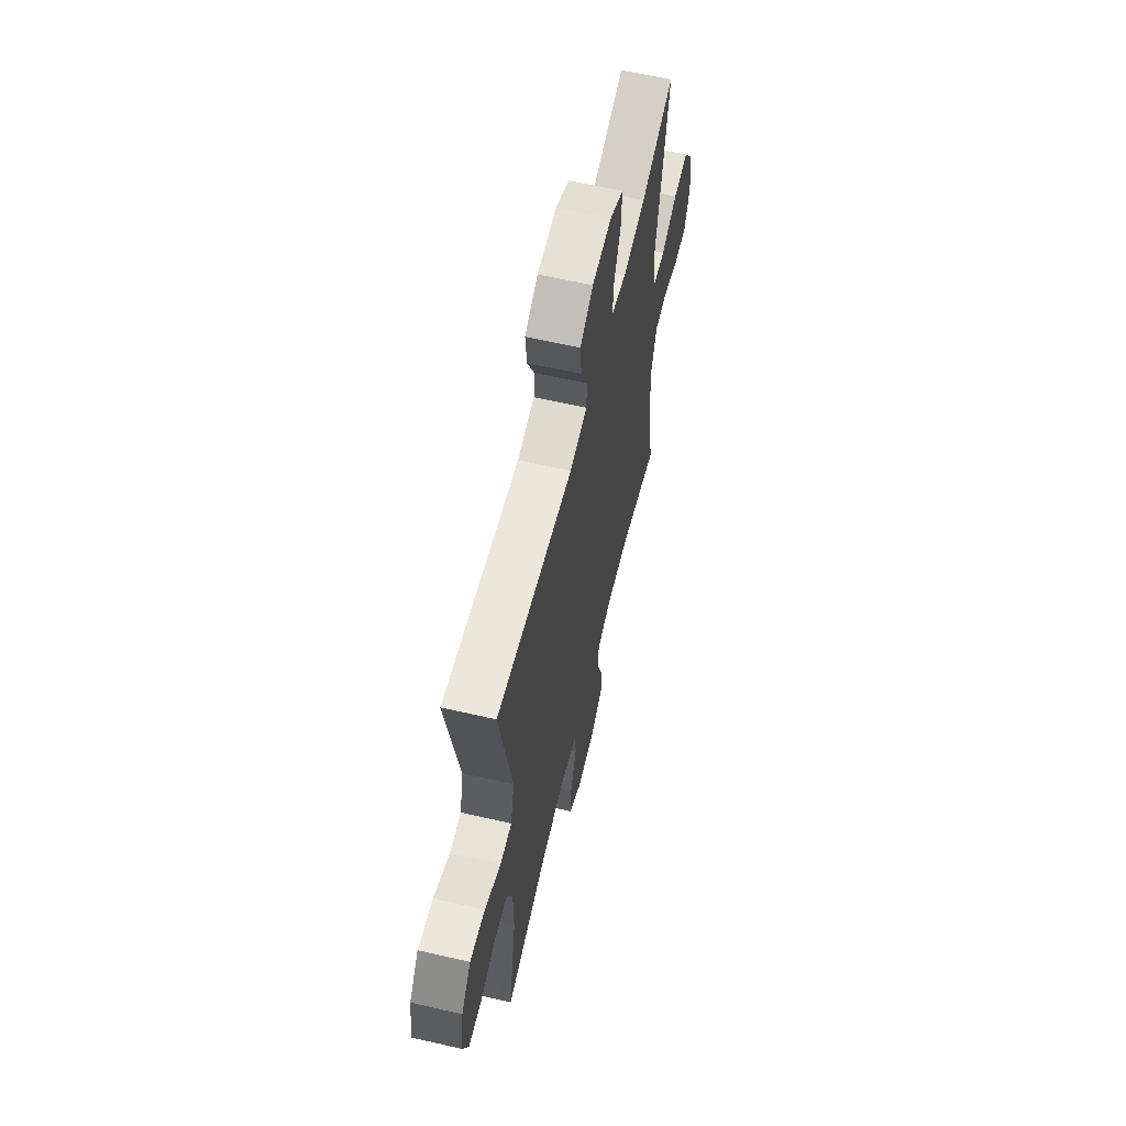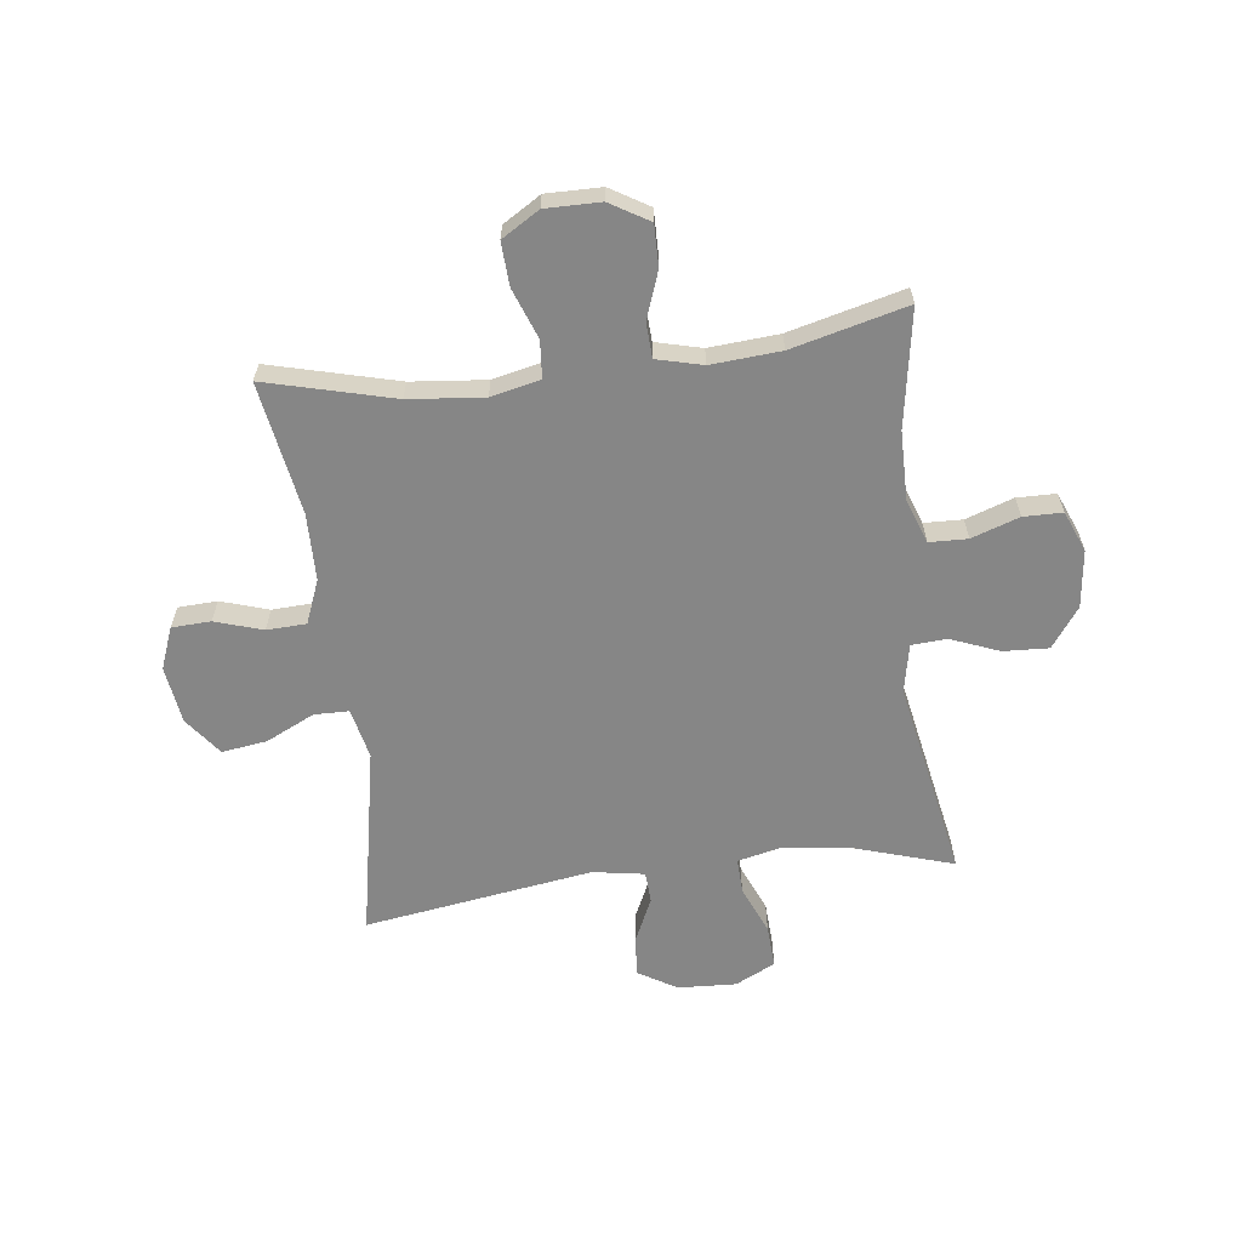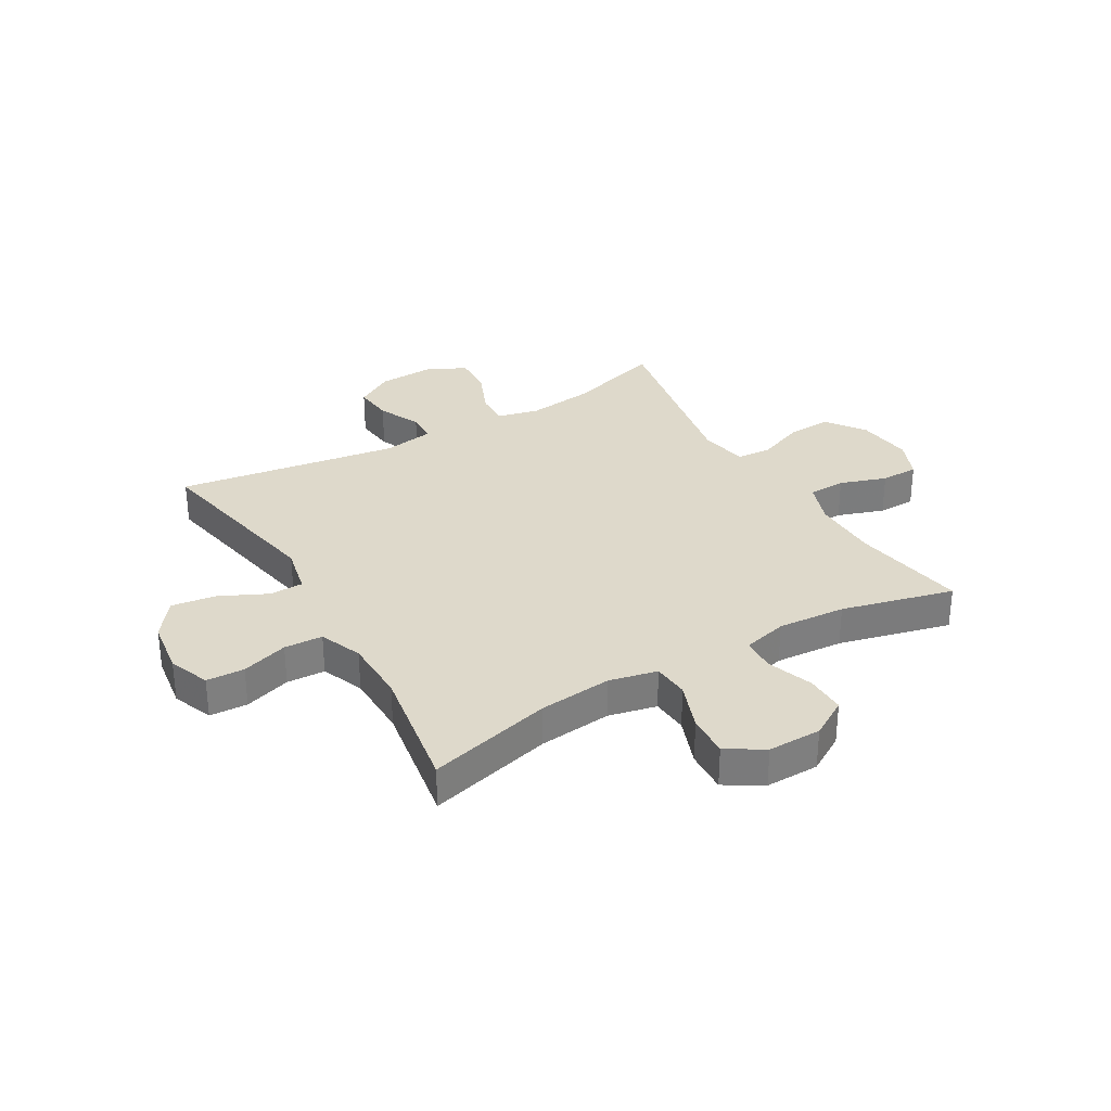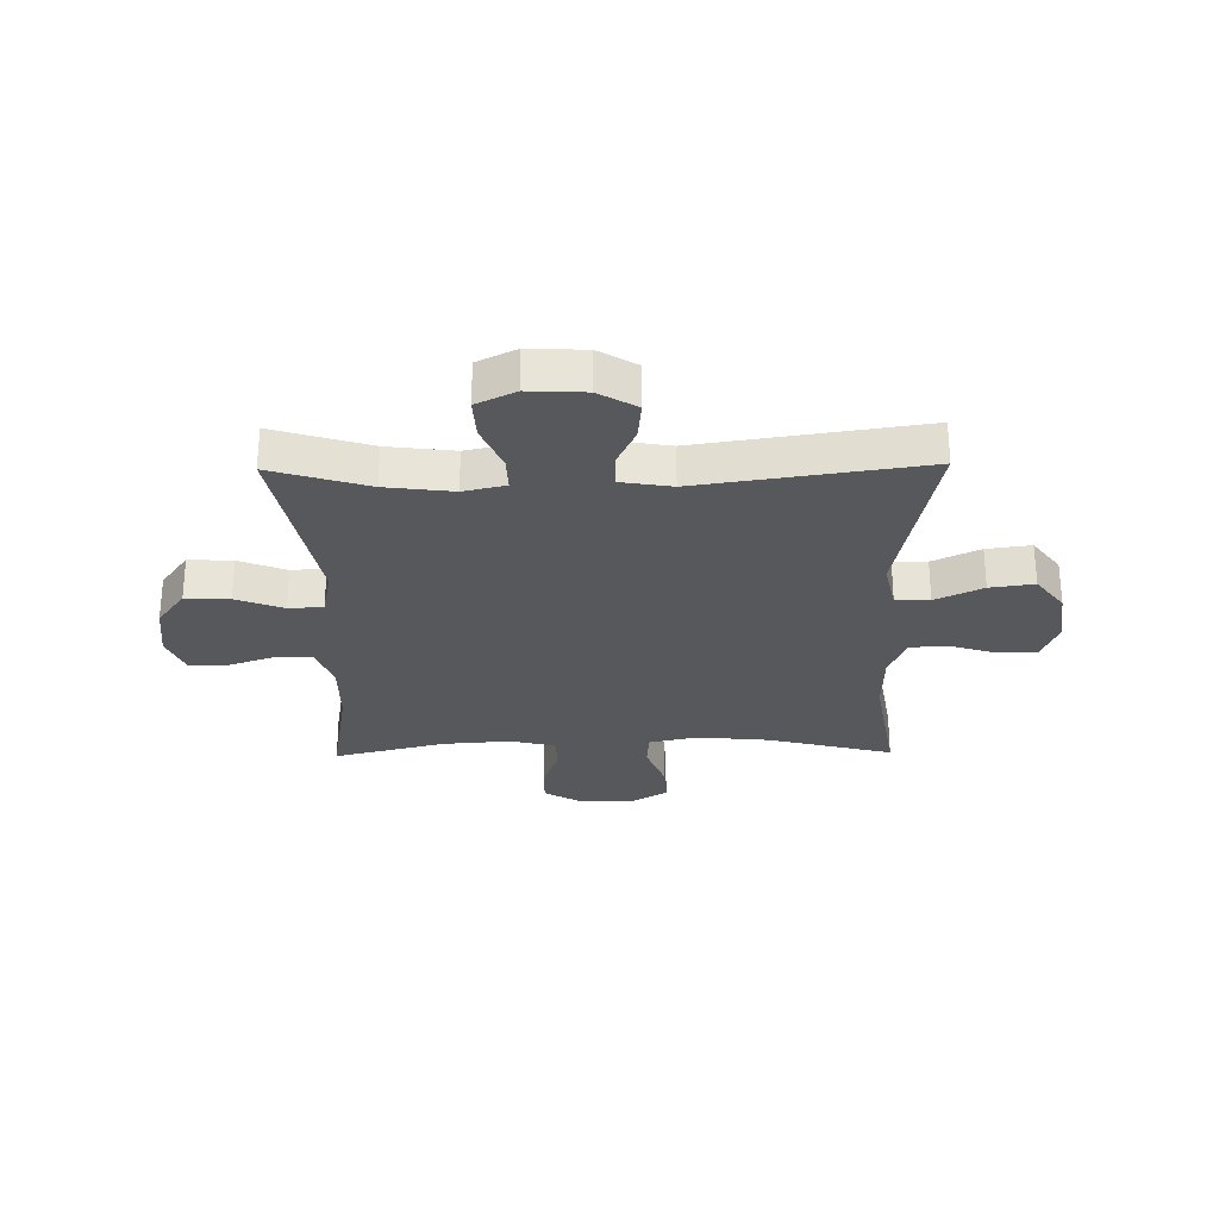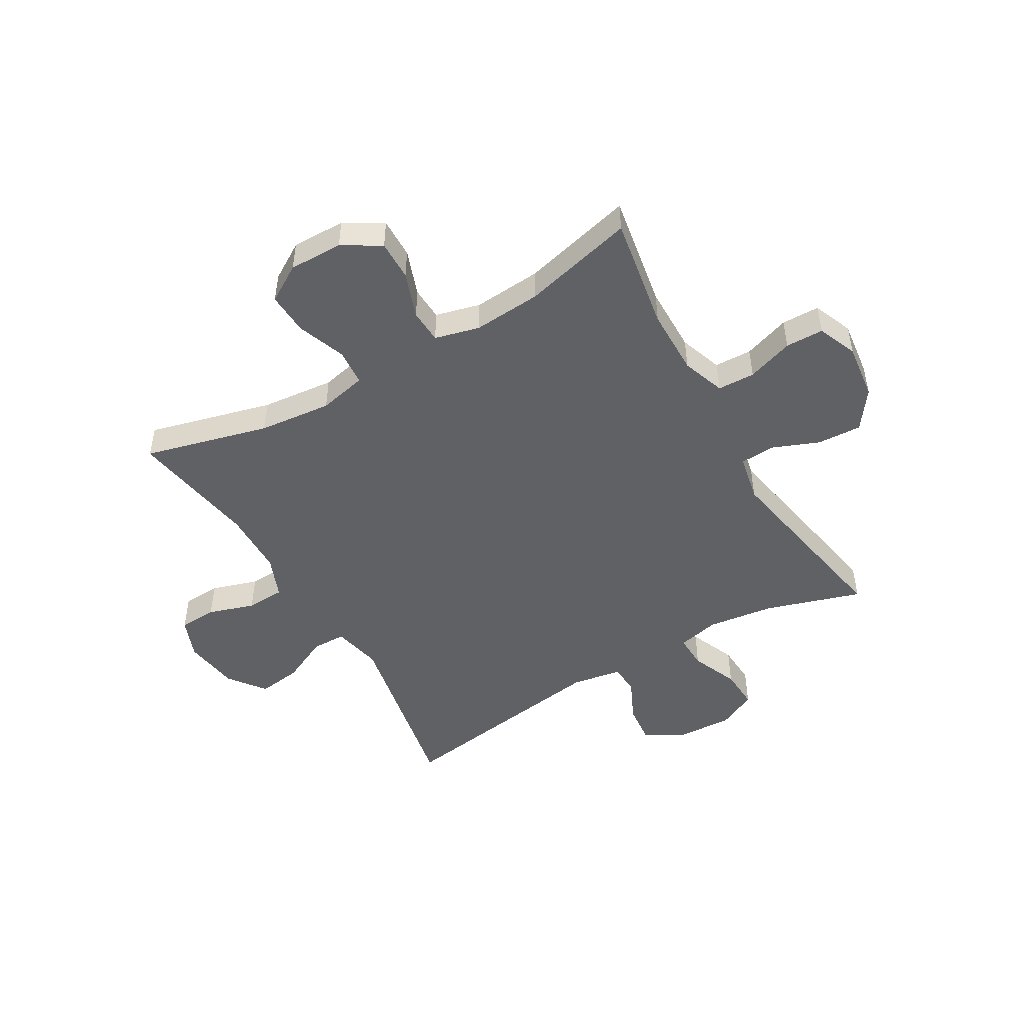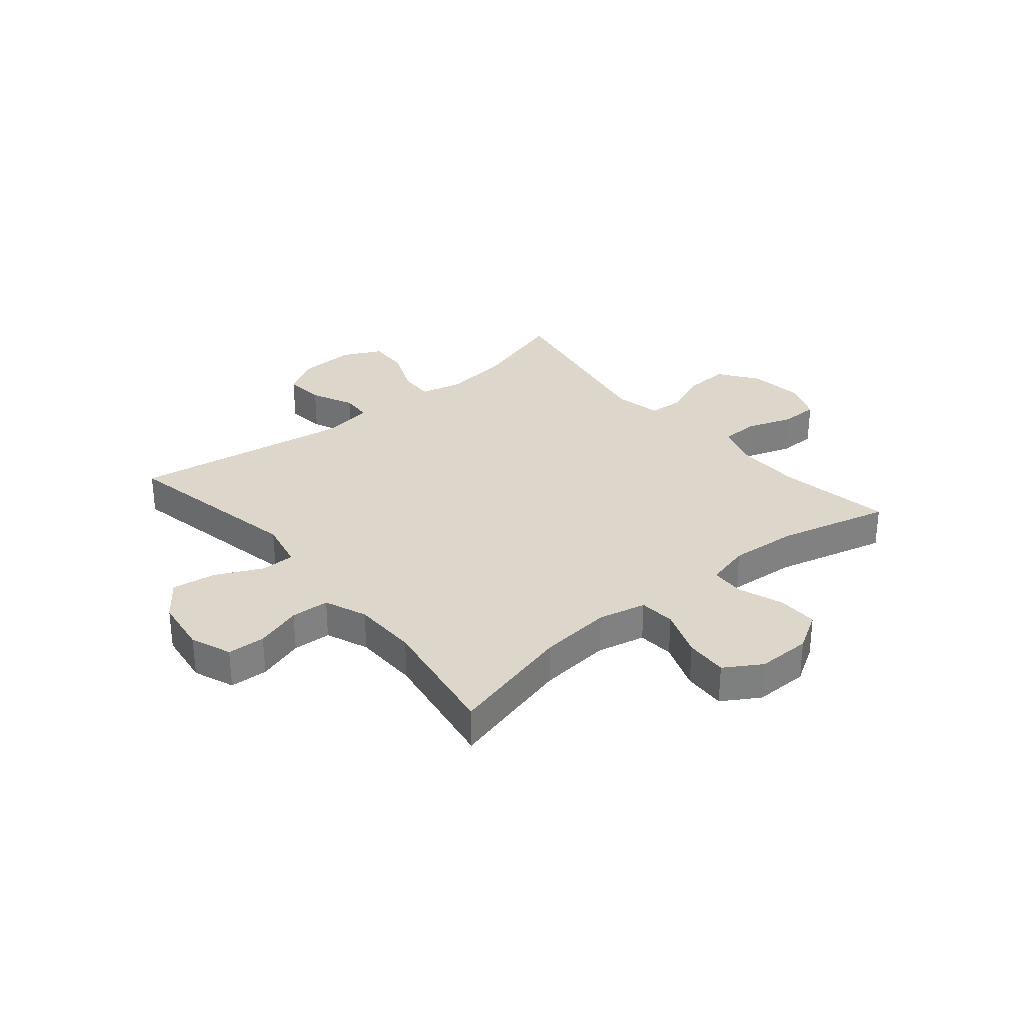
<metadata>
{"format":"obj","ext":"obj","renderer":"f3d","projection":"perspective","resolution":1024,"background":"white","views":[{"elev":61.2,"azim":103.2,"up":"+Z"},{"elev":-62.2,"azim":-172.9,"up":"+Y"},{"elev":31.7,"azim":149.7,"up":"+Y"},{"elev":-27.9,"azim":0.9,"up":"+Y"},{"elev":-48.6,"azim":-149.9,"up":"+Y"},{"elev":30.8,"azim":140.2,"up":"+Y"}]}
</metadata>
<code>
v -0.5 0.07 -0.5
v -0.466 0.07 -0.298
v -0.465 0.07 -0.18
v -0.492 0.07 -0.104
v -0.558 0.07 -0.102
v -0.64 0.07 -0.13
v -0.707 0.07 -0.129
v -0.736 0.07 -0.059
v -0.724 0.07 0.04
v -0.675 0.07 0.108
v -0.597 0.07 0.104
v -0.514 0.07 0.071
v -0.453 0.07 0.075
v -0.436 0.07 0.159
v -0.5 0.07 0.5
v -0.33 0.07 0.447
v -0.212 0.07 0.432
v -0.138 0.07 0.449
v -0.14 0.07 0.51
v -0.175 0.07 0.593
v -0.179 0.07 0.666
v -0.11 0.07 0.7
v -0.01 0.07 0.695
v 0.057 0.07 0.655
v 0.05 0.07 0.585
v 0.015 0.07 0.51
v 0.018 0.07 0.456
v 0.107 0.07 0.441
v 0.5 0.07 0.5
v 0.436 0.07 0.171
v 0.455 0.07 0.084
v 0.515 0.07 0.083
v 0.598 0.07 0.123
v 0.676 0.07 0.134
v 0.725 0.07 0.069
v 0.739 0.07 -0.03
v 0.711 0.07 -0.102
v 0.644 0.07 -0.105
v 0.562 0.07 -0.079
v 0.494 0.07 -0.082
v 0.464 0.07 -0.157
v 0.462 0.07 -0.272
v 0.5 0.07 -0.5
v 0.28 0.07 -0.443
v 0.151 0.07 -0.43
v 0.066 0.07 -0.449
v 0.061 0.07 -0.513
v 0.093 0.07 -0.599
v 0.097 0.07 -0.674
v 0.032 0.07 -0.714
v -0.063 0.07 -0.713
v -0.13 0.07 -0.673
v -0.129 0.07 -0.602
v -0.1 0.07 -0.521
v -0.103 0.07 -0.461
v -0.182 0.07 -0.441
v -0.302 0.07 -0.45
v -0.5 0 -0.5
v -0.466 0 -0.298
v -0.465 0 -0.18
v -0.492 0 -0.104
v -0.558 0 -0.102
v -0.64 0 -0.13
v -0.707 0 -0.129
v -0.736 0 -0.059
v -0.724 0 0.04
v -0.675 0 0.108
v -0.597 0 0.104
v -0.514 0 0.071
v -0.453 0 0.075
v -0.436 0 0.159
v -0.5 0 0.5
v -0.33 0 0.447
v -0.212 0 0.432
v -0.138 0 0.449
v -0.14 0 0.51
v -0.175 0 0.593
v -0.179 0 0.666
v -0.11 0 0.7
v -0.01 0 0.695
v 0.057 0 0.655
v 0.05 0 0.585
v 0.015 0 0.51
v 0.018 0 0.456
v 0.107 0 0.441
v 0.5 0 0.5
v 0.436 0 0.171
v 0.455 0 0.084
v 0.515 0 0.083
v 0.598 0 0.123
v 0.676 0 0.134
v 0.725 0 0.069
v 0.739 0 -0.03
v 0.711 0 -0.102
v 0.644 0 -0.105
v 0.562 0 -0.079
v 0.494 0 -0.082
v 0.464 0 -0.157
v 0.462 0 -0.272
v 0.5 0 -0.5
v 0.28 0 -0.443
v 0.151 0 -0.43
v 0.066 0 -0.449
v 0.061 0 -0.513
v 0.093 0 -0.599
v 0.097 0 -0.674
v 0.032 0 -0.714
v -0.063 0 -0.713
v -0.13 0 -0.673
v -0.129 0 -0.602
v -0.1 0 -0.521
v -0.103 0 -0.461
v -0.182 0 -0.441
v -0.302 0 -0.45
f 51 52 53 54
f 51 54 55
f 50 51 55
f 47 48 49 50
f 46 47 50 55
f 45 46 55 56
f 42 43 44
f 41 42 44 45
f 40 41 45 56
f 36 37 38 39
f 36 39 40
f 35 36 40
f 32 33 34 35
f 31 32 35 40
f 28 29 30
f 27 28 30 31
f 23 24 25 26
f 23 26 27
f 22 23 27
f 19 20 21 22
f 18 19 22 27
f 17 18 27 31
f 14 15 16
f 13 14 16 17
f 9 10 11 12
f 9 12 13
f 8 9 13
f 5 6 7 8
f 4 5 8 13
f 3 4 13 17
f 57 1 2
f 31 40 56 57
f 17 31 57
f 2 3 17 57
f 111 110 109 108
f 112 111 108
f 112 108 107
f 107 106 105 104
f 112 107 104 103
f 113 112 103 102
f 101 100 99
f 102 101 99 98
f 113 102 98 97
f 96 95 94 93
f 97 96 93
f 97 93 92
f 92 91 90 89
f 97 92 89 88
f 87 86 85
f 88 87 85 84
f 83 82 81 80
f 84 83 80
f 84 80 79
f 79 78 77 76
f 84 79 76 75
f 88 84 75 74
f 73 72 71
f 74 73 71 70
f 69 68 67 66
f 70 69 66
f 70 66 65
f 65 64 63 62
f 70 65 62 61
f 74 70 61 60
f 59 58 114
f 114 113 97 88
f 114 88 74
f 114 74 60 59
f 1 58 59 2
f 2 59 60 3
f 3 60 61 4
f 4 61 62 5
f 5 62 63 6
f 6 63 64 7
f 7 64 65 8
f 8 65 66 9
f 9 66 67 10
f 10 67 68 11
f 11 68 69 12
f 12 69 70 13
f 13 70 71 14
f 14 71 72 15
f 15 72 73 16
f 16 73 74 17
f 17 74 75 18
f 18 75 76 19
f 19 76 77 20
f 20 77 78 21
f 21 78 79 22
f 22 79 80 23
f 23 80 81 24
f 24 81 82 25
f 25 82 83 26
f 26 83 84 27
f 27 84 85 28
f 28 85 86 29
f 29 86 87 30
f 30 87 88 31
f 31 88 89 32
f 32 89 90 33
f 33 90 91 34
f 34 91 92 35
f 35 92 93 36
f 36 93 94 37
f 37 94 95 38
f 38 95 96 39
f 39 96 97 40
f 40 97 98 41
f 41 98 99 42
f 42 99 100 43
f 43 100 101 44
f 44 101 102 45
f 45 102 103 46
f 46 103 104 47
f 47 104 105 48
f 48 105 106 49
f 49 106 107 50
f 50 107 108 51
f 51 108 109 52
f 52 109 110 53
f 53 110 111 54
f 54 111 112 55
f 55 112 113 56
f 56 113 114 57
f 57 114 58 1

</code>
